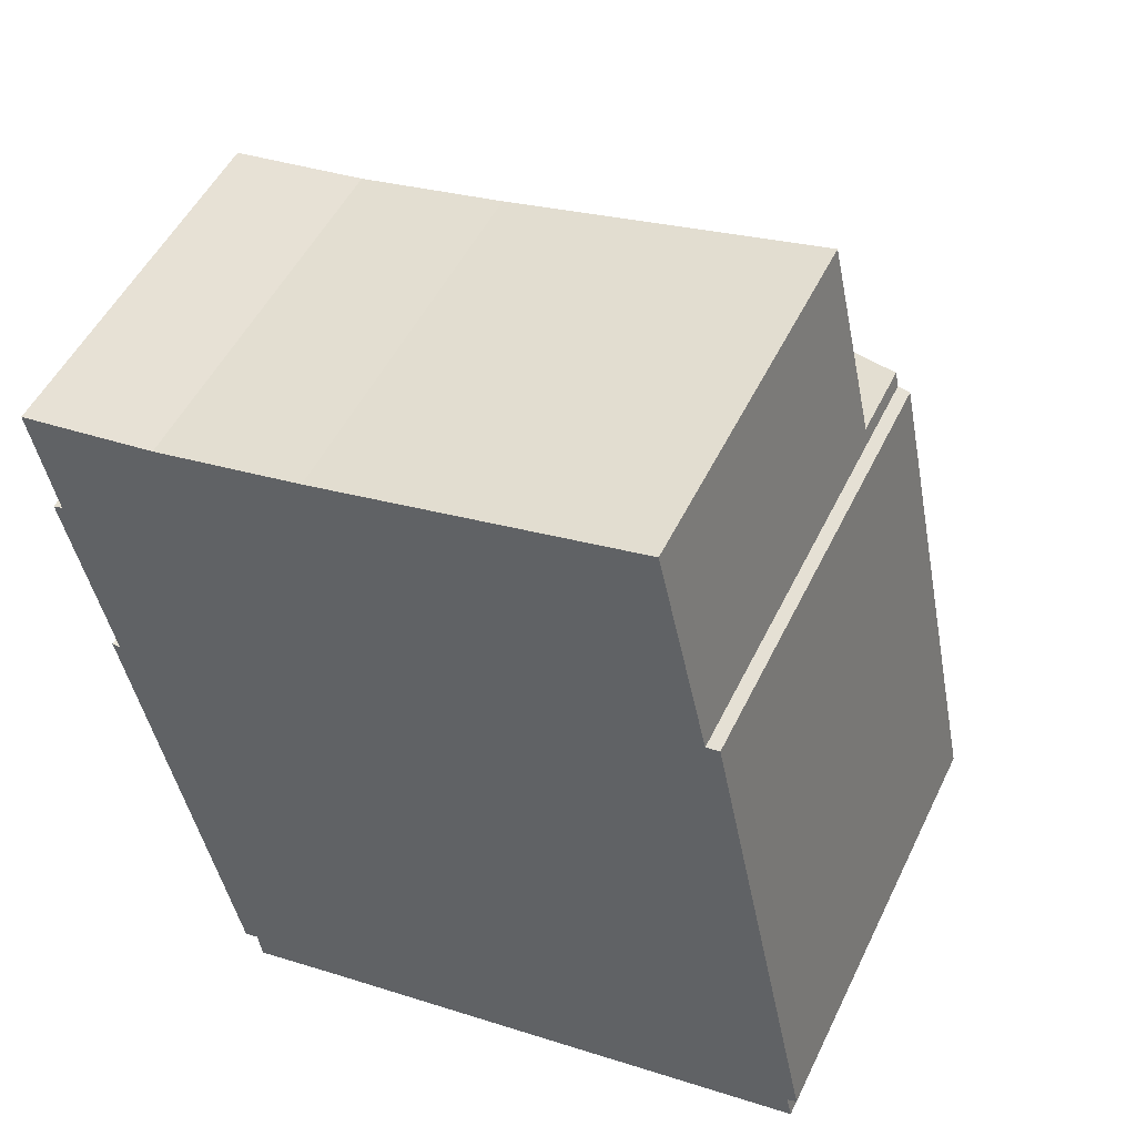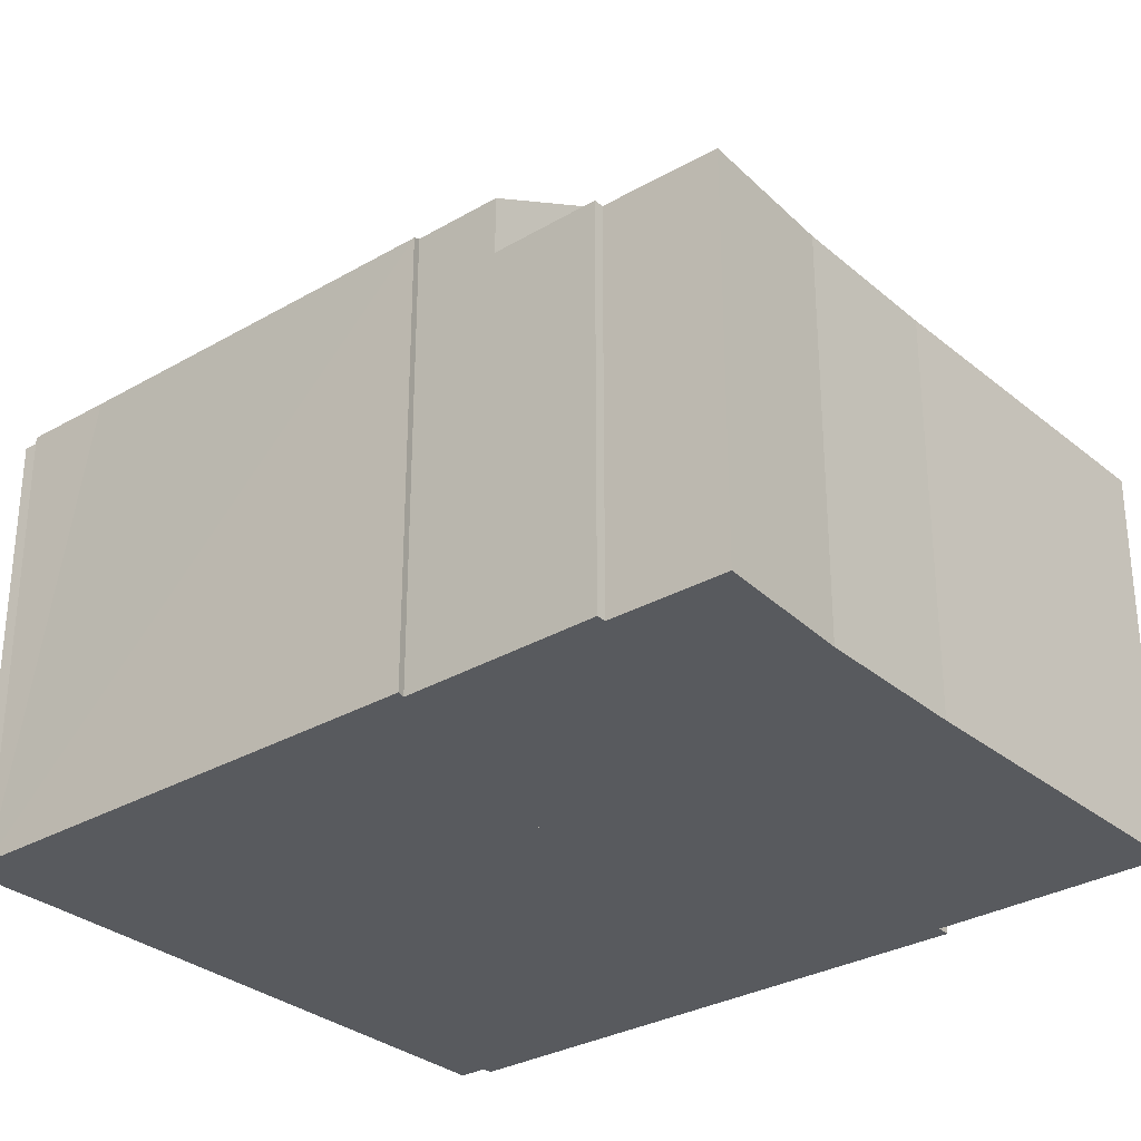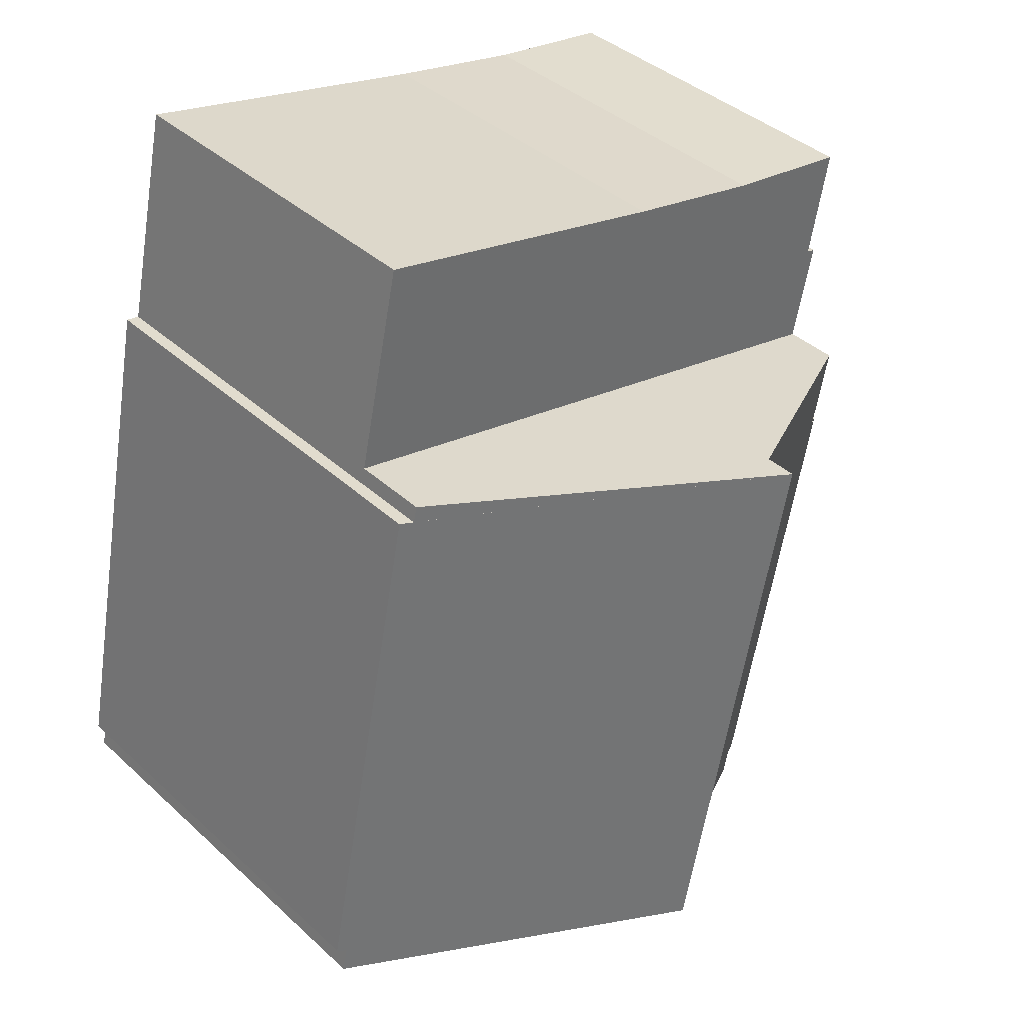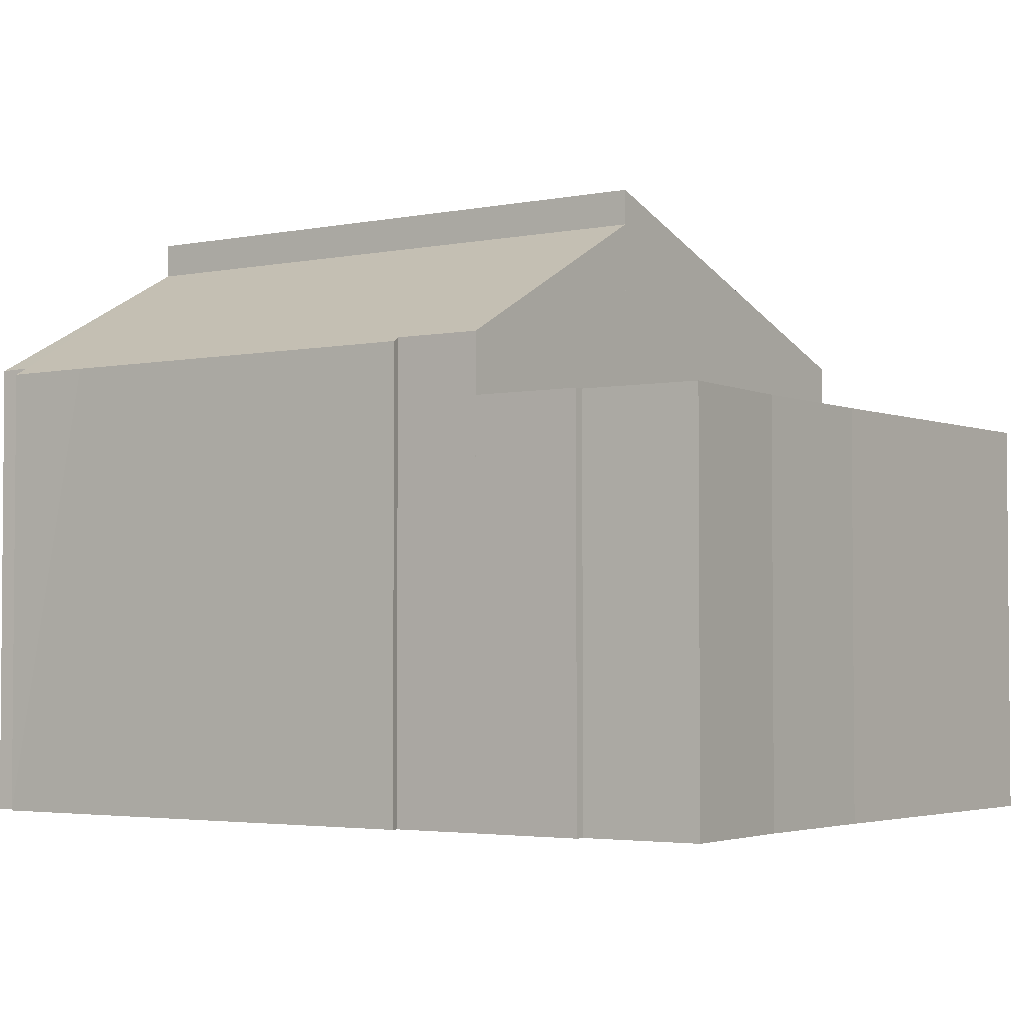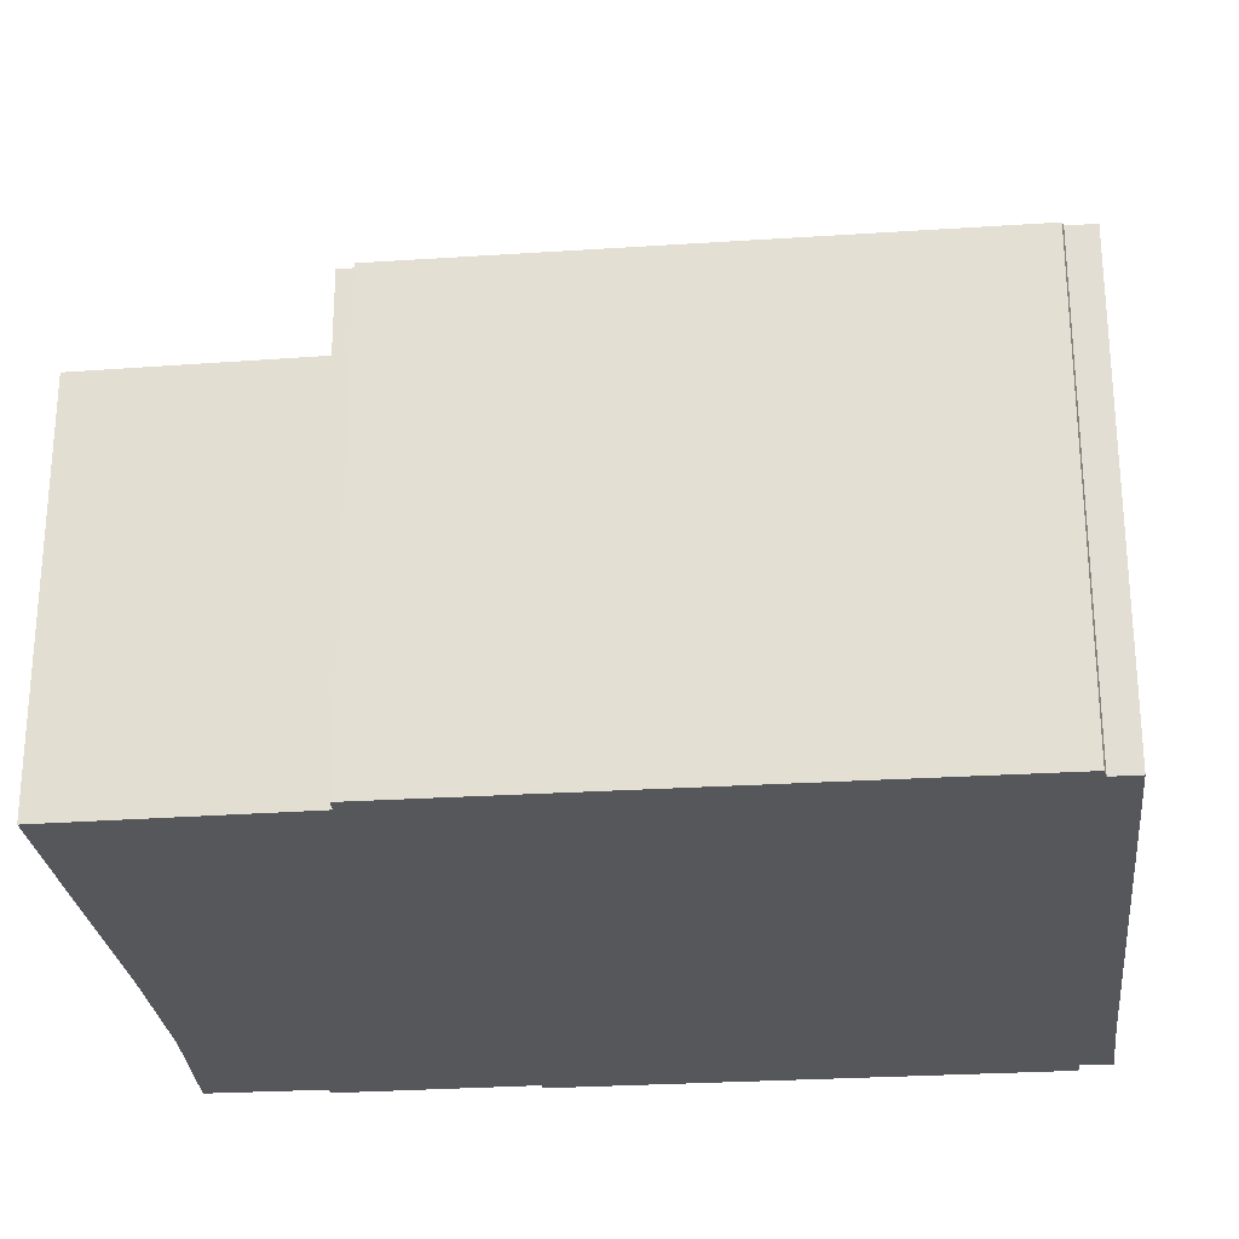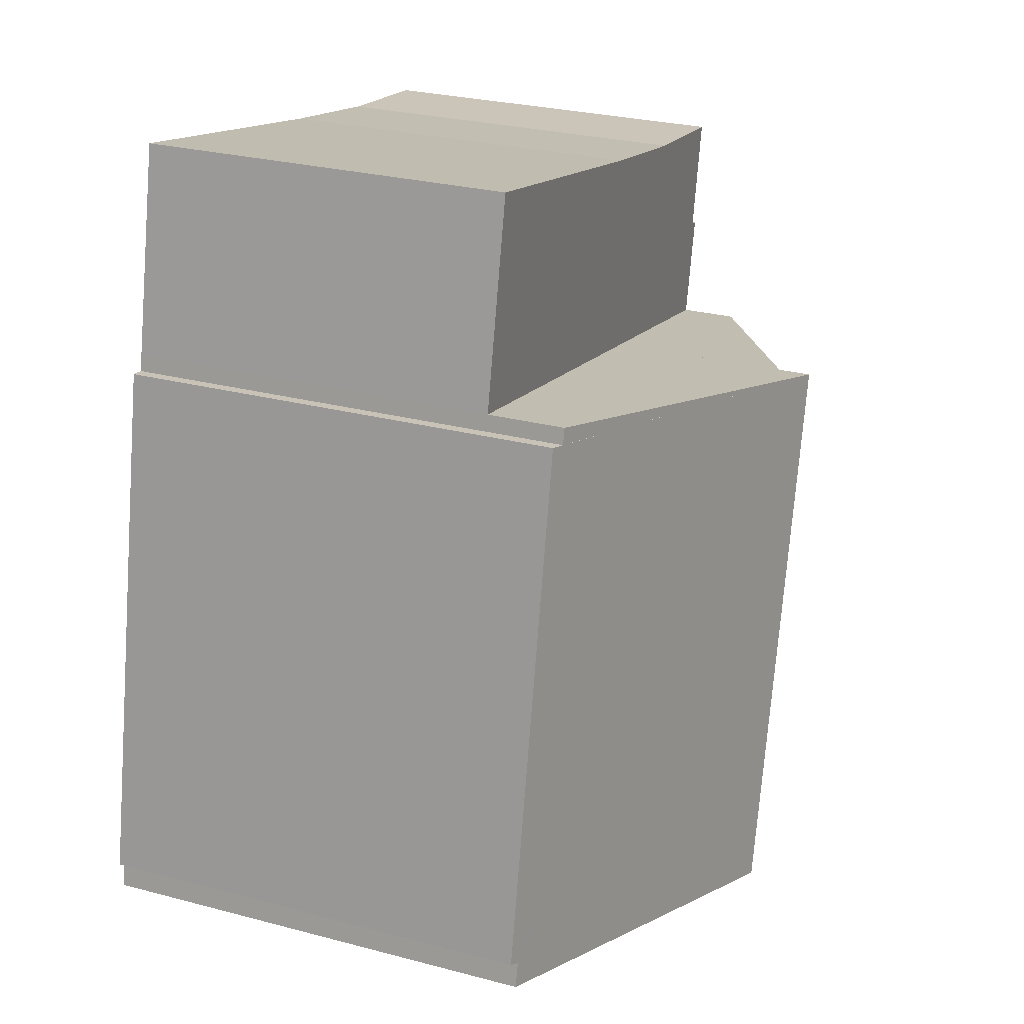
<metadata>
{"format":"obj","ext":"obj","renderer":"f3d","projection":"perspective","resolution":1024,"background":"white","views":[{"elev":50.8,"azim":25.2,"up":"+Z"},{"elev":-30.7,"azim":-61.9,"up":"+Y"},{"elev":39.4,"azim":138.4,"up":"+Z"},{"elev":-3.1,"azim":-66.5,"up":"+Y"},{"elev":-26.8,"azim":84.3,"up":"+Y"},{"elev":27.5,"azim":112.1,"up":"+Z"}]}
</metadata>
<code>
v  7.421 11.29 -14.11
v  14.57 8.688 -12.11
v  14.67 8.687 -12.61
v  5.148 11.29 -3.185
v  14.75 8.619 -12.04
v  12.71 8.602 -1.946
v  12.45 8.694 -1.988
v  12.38 8.695 -1.673
v  12.38 1.024e-16 -1.673
v  12.45 1.217e-16 -1.988
v  14.75 7.371e-16 -12.04
v  12.71 1.192e-16 -1.946
v  14.57 7.416e-16 -12.11
v  14.67 7.72e-16 -12.61
v  5.148 1.95e-16 -3.185
v  7.421 8.642e-16 -14.11
v  5.148 10.66 -3.185
v  1.012 8.272 -5.719
v  0.666 8.265 -4.122
v  2.352 8.192 -12.91
v  0.855 8.192 -5.713
v  7.421 10.66 -14.11
v  2.94 8.326 -14.49
v  2.672 8.183 -14.54
v  6.52 10.18 -14.3
v  4.752 9.236 -14.67
v  3.023 8.308 -15.05
v  2.94 8.871e-16 -14.49
v  3.023 9.215e-16 -15.05
v  2.672 8.902e-16 -14.54
v  0.855 3.498e-16 -5.713
v  2.352 7.906e-16 -12.91
v  1.012 3.502e-16 -5.719
v  0.666 2.524e-16 -4.122
v  6.52 8.757e-16 -14.3
v  4.752 8.982e-16 -14.67
v  0 7.2 4.409e-16
v  2.583 7.2 0.369
v  0.419 7.2 -2.125
v  0.241 7.2 -2.159
v  5.148 7.2 -3.185
v  0.666 7.2 -4.122
v  12.38 7.2 -1.673
v  11.51 7.2 2.283
v  5.39 7.2 0.929
v  2.583 -2.259e-17 0.369
v  5.39 -5.688e-17 0.929
v  11.51 -1.398e-16 2.283
v  0.241 1.322e-16 -2.159
v  0.419 1.301e-16 -2.125
v  0 0 0
g defaultobject
f 1 2 3
f 2 1 4
f 2 4 5
f 5 4 6
f 6 4 7
f 7 4 8
f 9 7 8
f 7 9 10
f 6 11 5
f 11 6 12
f 13 3 2
f 3 13 14
f 10 6 7
f 6 10 12
f 15 8 4
f 8 15 9
f 5 13 2
f 13 5 11
f 3 16 1
f 16 3 14
f 16 4 1
f 4 16 15
f 13 16 14
f 16 13 15
f 15 13 11
f 15 11 12
f 15 12 10
f 15 10 9
f 17 18 19
f 18 20 21
f 20 18 17
f 20 17 22
f 20 22 23
f 20 23 24
f 23 22 25
f 23 25 26
f 23 26 27
f 27 28 23
f 28 27 29
f 30 20 24
f 20 30 21
f 21 30 31
f 31 30 32
f 33 19 18
f 19 33 34
f 28 24 23
f 24 28 30
f 16 25 22
f 25 16 26
f 26 16 27
f 27 16 35
f 27 35 36
f 27 36 29
f 21 33 18
f 33 21 31
f 19 15 17
f 15 19 34
f 15 22 17
f 22 15 16
f 32 33 31
f 33 32 15
f 15 32 16
f 16 32 28
f 28 32 30
f 16 28 35
f 35 28 36
f 36 28 29
f 15 34 33
f 37 38 39
f 40 41 42
f 41 40 43
f 43 40 39
f 43 39 44
f 44 39 45
f 45 39 38
f 46 45 38
f 45 46 47
f 47 44 45
f 44 47 48
f 49 39 40
f 39 49 50
f 51 38 37
f 38 51 46
f 48 43 44
f 43 48 9
f 9 41 43
f 41 9 15
f 41 15 42
f 42 15 34
f 34 40 42
f 40 34 49
f 50 37 39
f 37 50 51
f 47 9 48
f 9 47 15
f 15 47 46
f 15 46 34
f 34 46 50
f 50 46 51
f 34 50 49

</code>
